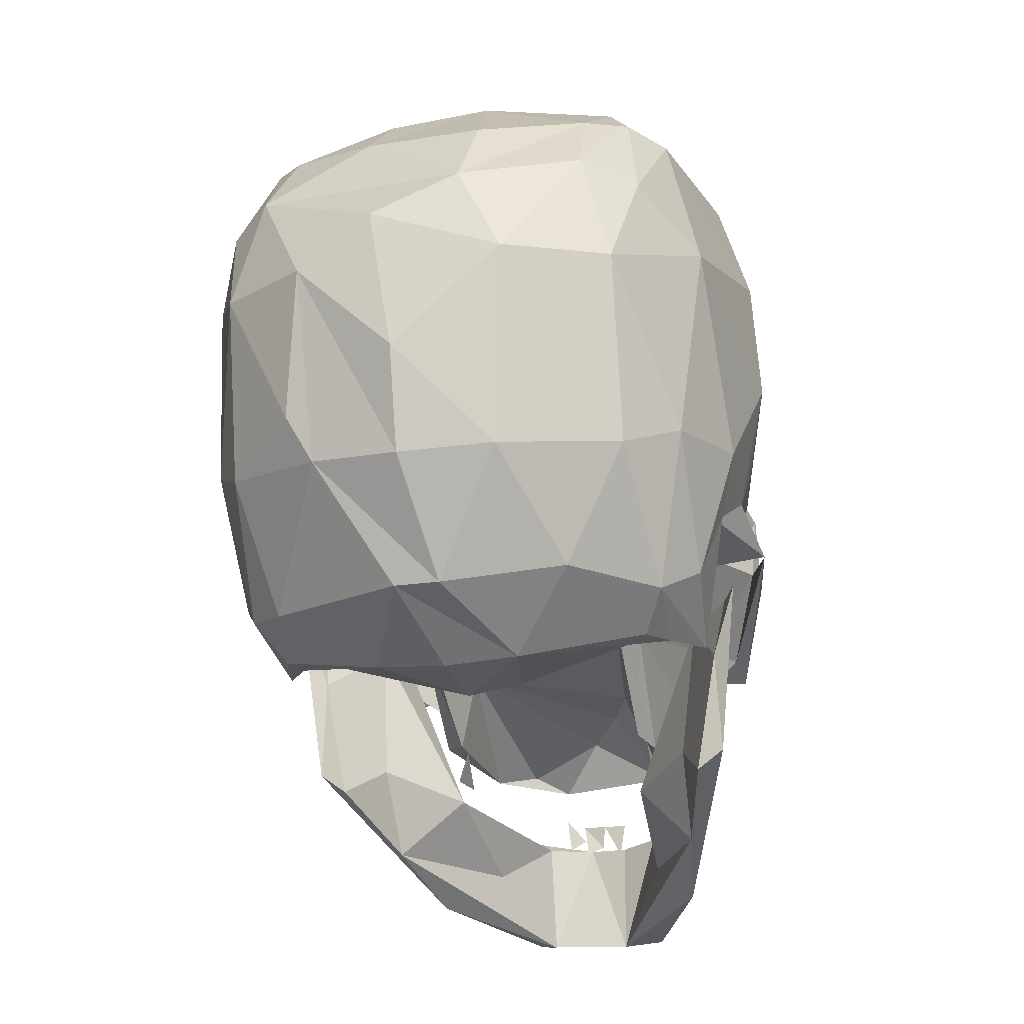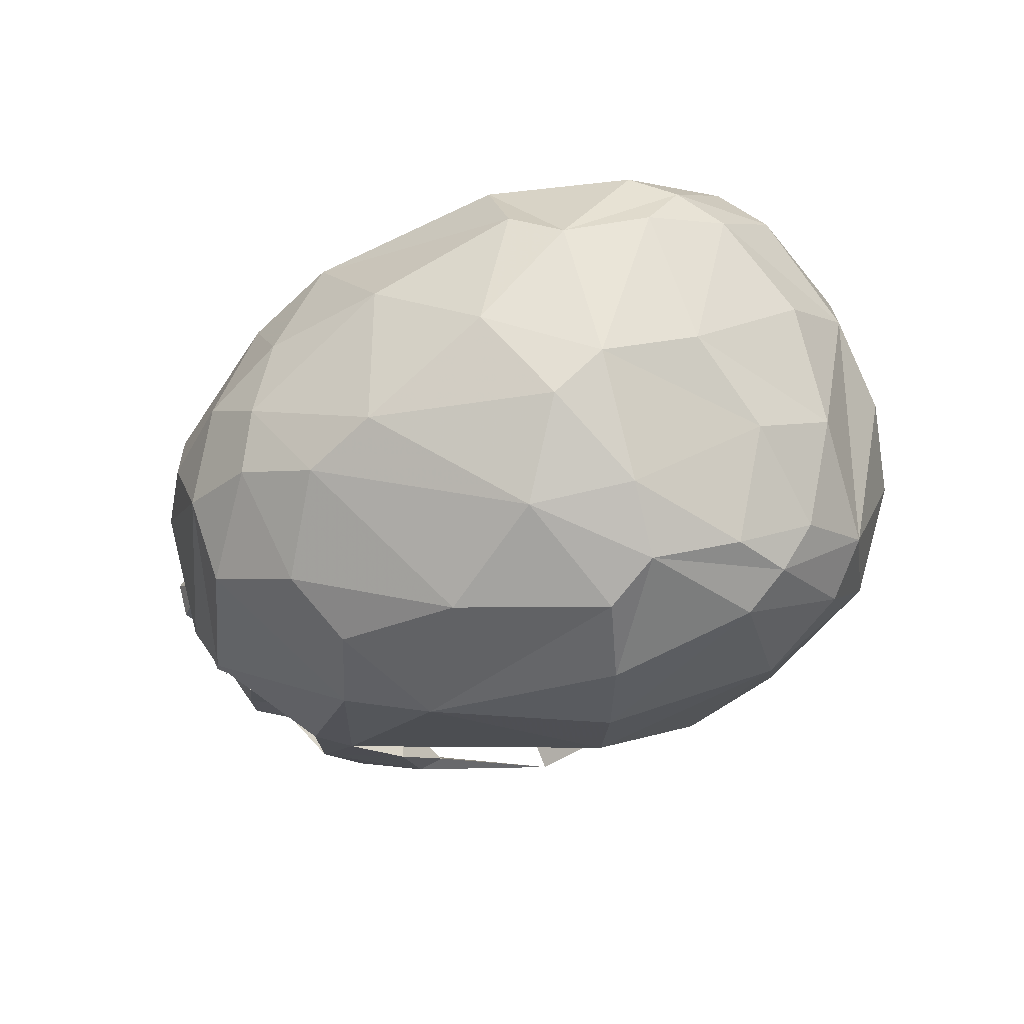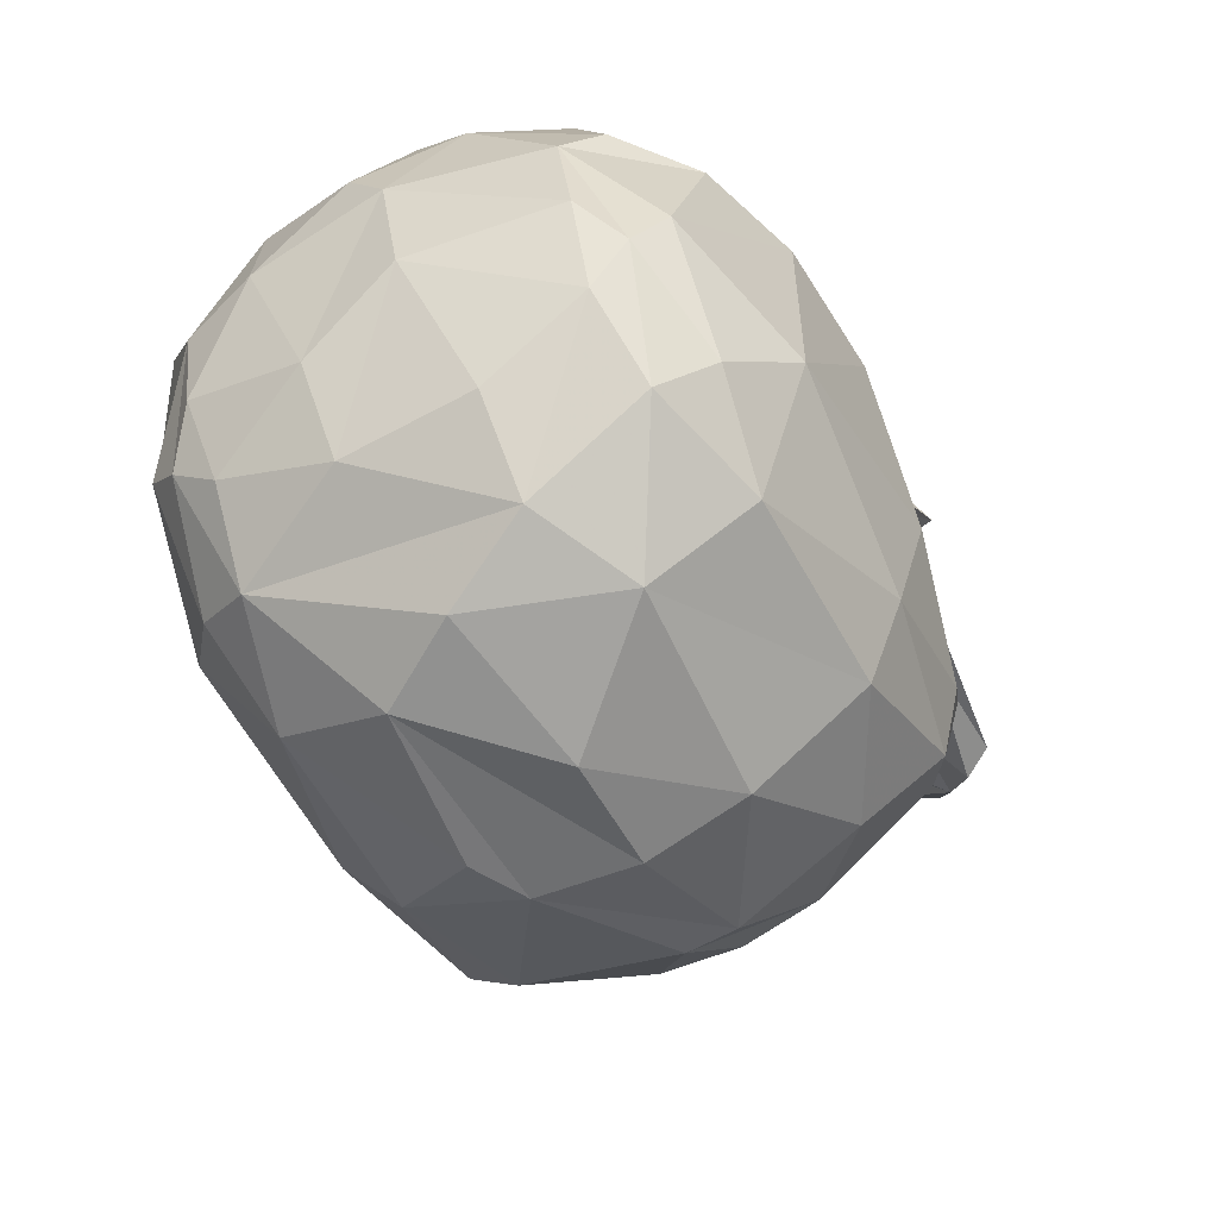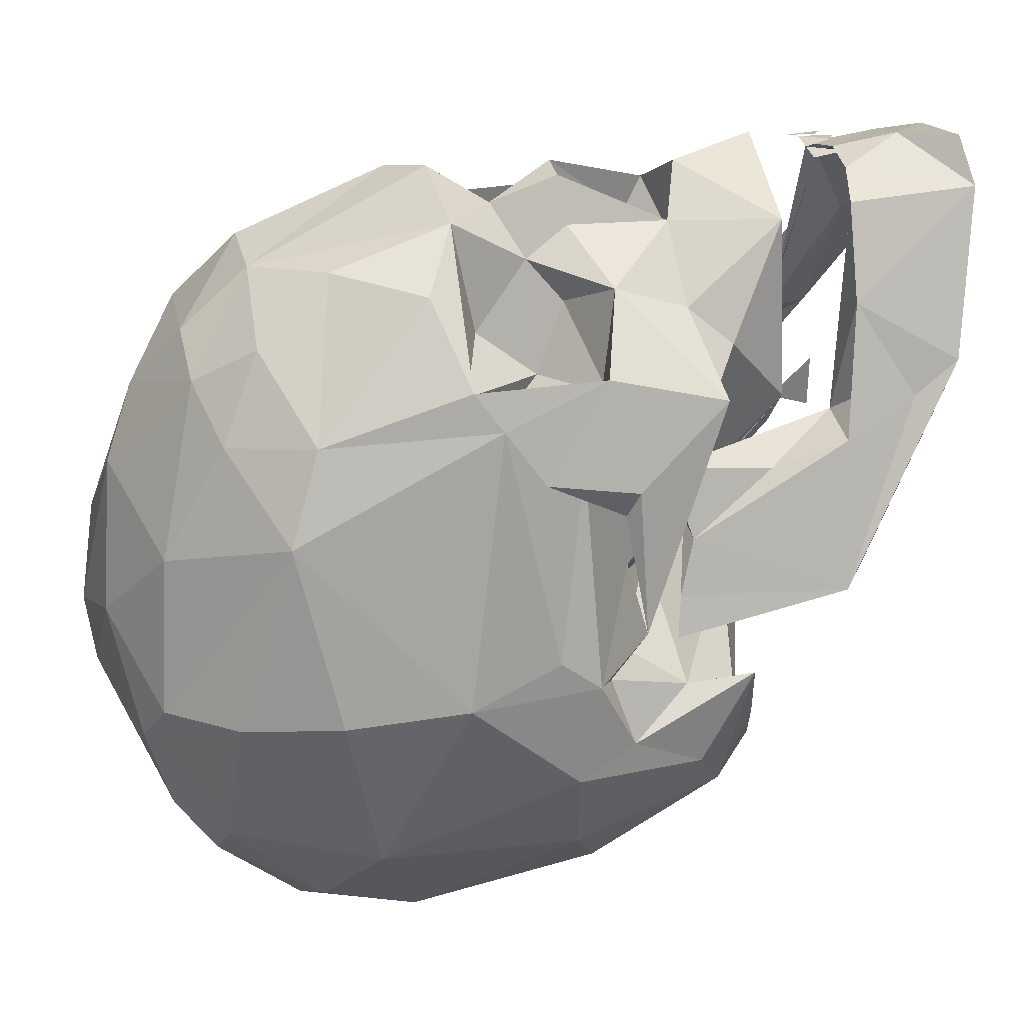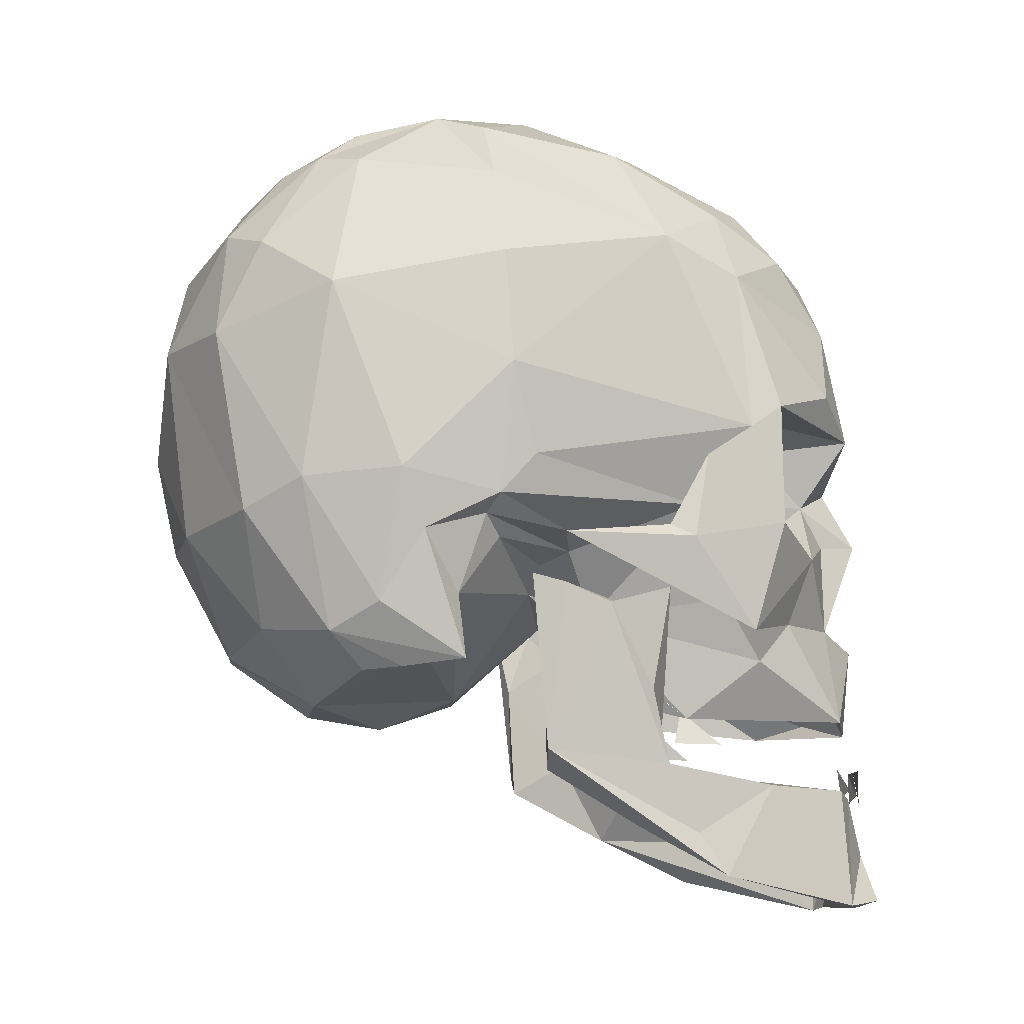
<metadata>
{"format":"obj","ext":"obj","renderer":"f3d","projection":"perspective","resolution":1024,"background":"white","views":[{"elev":-18.3,"azim":-162.5,"up":"+Y"},{"elev":76.5,"azim":75.9,"up":"+Y"},{"elev":-66.9,"azim":-151.9,"up":"+Z"},{"elev":33.0,"azim":-102.2,"up":"+Z"},{"elev":-10.5,"azim":-94.7,"up":"+Y"}]}
</metadata>
<code>
g jaw_1
v -0.02423 0.1429 -0.01831
v 0.01789 0.07016 0.01319
v -0.01188 0.0964 0.001502
v 0.00298 0.1288 -0.04009
v 0.01657 0.1161 0.02547
v -0.01001 0.1526 0.001408
v -0.02452 0.09601 0.004508
v 0.01139 0.08342 0.01872
v -0.02339 0.1138 0.0252
v -0.02107 0.1314 0.02424
v -0.007924 0.06195 0.0386
v -0.02318 0.09062 -0.0208
v 0.01244 0.1113 0.0207
v 0.0302 0.1312 -0.002504
v 0.007856 0.06194 0.03861
v 0.02788 0.1011 -0.0109
v -0.003297 0.1539 -0.00948
v 0.01003 0.1526 0.001411
v -0.01508 0.09174 -0.02822
v 0.003432 0.0852 -0.006377
v 0.0148 0.08878 0.02724
v 0.01799 0.07706 0.01644
v -0.01234 0.08252 0.01926
v 0.021 0.144 -0.02269
v 0.002478 0.08992 -0.03221
v -0.02638 0.09664 0.000704
v 0.007862 0.08404 -0.02235
v -0.004183 0.1034 0.03677
v -0.008738 0.1281 0.03642
v 0.01171 0.1192 0.03754
v -0.01563 0.06507 0.02314
v -0.02396 0.09473 -0.007074
v -0.02572 0.1022 0.01566
v 0.03104 0.1188 -0.001729
v 0.0295 0.1007 0.003981
v 0.01206 0.07967 0.02313
v -0.008843 0.08252 0.03746
v 0.02177 0.1103 0.02024
v -0.01435 0.1192 0.03564
v 0.02363 0.08904 0.002146
v 0.02981 0.1073 -0.0134
v 0.02866 0.1092 0.000945
v -0.02426 0.07817 0.002488
v -0.002069 0.07382 0.04099
v 0.002655 0.07744 0.04087
v -0.007201 0.09043 0.02481
v -0.006078 0.1333 -0.03782
v 0.006735 0.1156 0.03946
v -0.009231 0.1421 0.02634
v 0.02339 0.1138 0.02521
v 0.01109 0.07677 0.01629
v -0.01397 0.07479 0.01915
v 8e-06 0.1476 0.02171
v -0.02167 0.1235 -0.03367
v -3.2e-05 0.06774 0.04154
v -0.01299 0.1006 0.03381
v 3e-06 0.0821 -0.01476
v 1.4e-05 0.1546 -0.003719
v -2.7e-05 0.07744 0.04087
v 0.006537 0.1042 0.02954
v 0.01301 0.1079 -0.03736
v -0.02646 0.1068 -0.02399
v -0.01806 0.1023 0.02507
v 0.004348 0.07457 0.04044
v -0.02462 0.08766 -0.006304
v 0.02243 0.0913 0.02542
v 0.02839 0.105 -0.002856
v -0.0213 0.07611 0.002635
v 0.01858 0.08998 -0.02466
v -0.004381 0.09542 0.03331
v 0.001786 0.1039 0.04118
v -5e-06 0.08753 0.03716
v 0.02075 0.1076 0.02087
v 0.005285 0.09335 0.03676
v -0.02364 0.08906 0.002122
v 0.0064 0.1413 -0.03183
v 0.02181 0.1039 -0.03024
v 0.01299 0.1006 0.03382
v 0.02463 0.08765 -0.006296
v -0.00297 0.07408 0.03955
v -0.002891 0.06172 0.03994
v -0.03018 0.1312 -0.002514
v 0.02053 0.08674 -0.01717
v -0.01792 0.07018 0.01317
v -0.01004 0.1077 0.02343
v 5e-06 0.08343 -0.02312
v 0.02425 0.1429 -0.0183
v -0.01001 0.1027 -0.03701
v 0.01629 0.14 0.02268
v 0.02129 0.07609 0.002657
v 0.01236 0.07276 0.0277
v 2e-06 0.09388 0.003595
v -0.01628 0.14 0.02267
v -0.0122 0.07518 0.02891
v -0.0222 0.08699 -0.013
v -0.000926 0.09105 0.03142
v 0.01397 0.08403 0.01888
v 0.0183 0.1354 -0.03275
v 0.01131 0.1235 -0.03958
v -0.02199 0.1033 0.02893
v -0.02179 0.1039 -0.03025
v 0.02012 0.08853 -0.01045
v 0.02542 0.1032 -0.004204
v 0.007229 0.07485 0.03781
v -0.02115 0.1482 -0.004313
v -0.01207 0.07968 0.02312
v -0.02011 0.08853 -0.01046
v 0.007993 0.08341 0.03675
v 0.01225 0.07977 0.01788
v 0.01825 0.07939 0.008443
v 0.02199 0.1033 0.02893
v -0.006368 0.1413 -0.03183
v -0.01935 0.09639 0.01656
v -0.02348 0.1335 -0.02883
v 0.01003 0.1027 -0.03701
v -0.02189 0.0935 0.02275
v -5e-06 0.09148 0.04077
v 0.004813 0.08203 0.04086
v -0.01128 0.1235 -0.03958
v 0.02497 0.1349 0.0157
v 0.02267 0.1011 -0.002571
v -0.01827 0.1354 -0.03275
v -0.01584 0.09911 0.002465
v 1.1e-05 0.1021 -0.03877
v -0.01336 0.09371 0.008374
v -0.01114 0.08352 0.01564
v -0.01633 0.06967 0.01986
v 0.0217 0.1235 -0.03366
v 0.00216 0.07393 0.04085
v 0.002535 0.07566 0.04099
v 0.01786 0.1479 -0.01854
v 0.01137 0.08209 0.0316
v -0.007852 0.08404 -0.02235
v 0.02626 0.09348 -0.01557
v -0.01223 0.1358 0.03071
v 0.01777 0.1503 -0.009298
v -0.0191 0.1002 0.005329
v 0.01629 0.06965 0.01987
v 0.009348 0.09204 0.01559
v 0.004748 0.07817 0.04009
v -0.02979 0.1074 -0.01341
v -0.02223 0.09424 0.009582
v -0.01866 0.08524 0.01464
v 0.0285 0.1278 -0.02106
v -0.006735 0.1156 0.03945
v 0.01948 0.09458 0.01063
v 0.006112 0.07397 0.03703
v -0.005293 0.09335 0.03676
v 0.01004 0.1077 0.02344
v 0.02693 0.1411 -0.003549
v -0.02266 0.1011 -0.002579
v 0.02452 0.09598 0.004533
v -1e-06 0.1104 0.03799
v -0.02172 0.1165 0.02886
v 0.02222 0.09421 0.009605
v -0.03103 0.1188 -0.00174
v 0.02173 0.1165 0.02886
v -1e-06 0.1053 0.03293
v 0.01585 0.0991 0.002471
v 0.01864 0.08522 0.01466
v 0.001402 0.07408 0.03996
v 0.02351 0.1334 -0.02883
v -0.01244 0.1113 0.0207
v -0.01656 0.1161 0.02547
v 0.02117 0.1482 -0.004306
v -0.01708 0.1466 0.01103
v -0.01112 0.07679 0.01627
v 1.3e-05 0.1132 -0.0412
v -0.02949 0.1007 0.003971
v 0.01696 0.143 -0.02678
v 0.01993 0.1037 0.02373
v -0.008822 0.1137 0.0282
v -0.02243 0.0913 0.02542
v -0.021 0.1053 0.01906
v 0.02189 0.09349 0.02276
v 0.01113 0.08352 0.01564
v 0.01712 0.09564 0.02466
v 0.02397 0.09473 -0.007066
v -0.00561 0.1079 0.03415
v 0.02319 0.09062 -0.02079
v -0.01139 0.08342 0.01872
v -0.02847 0.1278 -0.02106
v -0.02097 0.144 -0.0227
v 0.006663 0.1476 -0.02377
v -0.001792 0.1039 0.04118
v -0.01802 0.07708 0.01642
v 0 0.09289 0.01385
v 0.01296 0.09314 0.03089
v -0.02496 0.1349 0.01569
v -0.02177 0.1103 0.02024
v 0.004375 0.09542 0.03331
v -0.004183 0.0895 0.03118
v 0.02648 0.1067 -0.02398
v 0.02572 0.1022 0.01567
v -0.01949 0.0946 0.01061
v 0.01934 0.09637 0.01657
v 0.005451 0.06152 0.03696
v 0.02425 0.07815 0.002513
v -0.02619 0.1009 0.01836
v 0.008824 0.1137 0.02821
v -0.02865 0.1092 0.000935
v -0.02052 0.08675 -0.01718
v 0.01806 0.1023 0.02508
v -0.02075 0.1076 0.02087
v -0.007283 0.07486 0.03781
v 0.007225 0.06743 0.03869
v -0.02838 0.105 -0.002866
v 0.01188 0.0964 0.001506
v 0.0262 0.1009 0.01837
v 0.009245 0.1421 0.02635
v 0.005608 0.1079 0.03415
v 0.009995 0.06949 0.0285
v -0.02541 0.1032 -0.004212
v -0.01297 0.09315 0.03089
v 0.0171 0.1466 0.01103
v -0.02691 0.1411 -0.003558
v -0.006537 0.1042 0.02954
v 0.01026 0.1527 -0.009348
v -0.01005 0.0695 0.02849
v -0.01774 0.1503 -0.009304
v 0.02108 0.1314 0.02425
v -0.02545 0.1101 0.01995
v -0.003428 0.0852 -0.006379
v -0.01993 0.1037 0.02372
v -0.02625 0.09349 -0.01558
v 0.021 0.1053 0.01907
v -0.01226 0.07977 0.01787
v 0.01394 0.07478 0.01917
v -0.002945 0.1424 0.0288
v -0.01827 0.07941 0.008424
v -0.01713 0.09564 0.02465
v -0.003887 0.06255 0.04247
v 0.01558 0.06506 0.02315
v -0.003303 0.1505 -0.01962
v -0.0148 0.08878 0.02723
v 0.02638 0.09662 0.000731
v 0.01911 0.1002 0.005335
v -0.002462 0.08992 -0.03221
v 0.01336 0.0937 0.008378
v 0.02221 0.08699 -0.01299
v -0.003085 0.1507 0.01475
v 0.00587 0.1355 0.03433
v -0.01693 0.143 -0.02679
v 0.000288 0.07479 0.04133
v 0.02545 0.1101 0.01996
v -0.02787 0.1011 -0.01091
v -0.01783 0.1479 -0.01855
v -0.002895 0.1354 0.03501
v -0.002709 0.07744 0.04087
f 228 51 147
f 183 247 243
f 138 233 198
f 137 151 123
f 146 110 51
f 27 25 69
f 143 167 113
f 223 3 32
f 120 34 14
f 173 100 199
f 156 189 82
f 213 207 246
f 228 91 22
f 5 149 13
f 67 34 42
f 84 31 68
f 243 112 47
f 136 18 165
f 208 176 139
f 144 193 128
f 216 1 82
f 84 68 230
f 69 115 77
f 32 65 107
f 41 193 144
f 63 224 56
f 199 169 173
f 180 193 134
f 39 154 145
f 175 66 188
f 198 152 155
f 184 131 170
f 94 31 11
f 226 50 245
f 179 153 145
f 40 90 110
f 241 6 166
f 115 99 61
f 96 148 117
f 243 47 122
f 21 132 97
f 137 207 169
f 125 174 137
f 114 183 122
f 233 91 15
f 17 184 234
f 101 54 119
f 3 151 32
f 248 48 30
f 158 185 148
f 17 247 220
f 85 179 172
f 168 4 99
f 35 194 209
f 9 100 154
f 71 185 158
f 81 11 31
f 12 101 19
f 142 186 143
f 211 153 78
f 147 51 212
f 86 57 133
f 156 201 9
f 171 13 149
f 231 235 116
f 180 240 83
f 95 107 65
f 108 132 118
f 239 177 21
f 142 43 186
f 79 180 134
f 142 143 113
f 20 223 57
f 69 83 27
f 96 191 158
f 248 135 29
f 242 221 89
f 17 234 247
f 33 169 199
f 16 79 134
f 194 177 226
f 153 211 48
f 113 167 195
f 53 49 229
f 20 92 223
f 231 125 235
f 170 24 98
f 207 156 141
f 15 197 233
f 206 161 55
f 184 218 131
f 121 237 159
f 40 236 198
f 9 174 222
f 211 200 48
f 246 207 141
f 29 135 10
f 215 210 89
f 226 42 50
f 56 173 214
f 26 75 43
f 44 249 59
f 25 115 69
f 51 110 2
f 123 3 125
f 102 27 240
f 208 159 239
f 17 220 6
f 41 134 193
f 222 33 199
f 67 16 41
f 142 113 195
f 215 89 120
f 32 246 65
f 135 49 93
f 218 17 58
f 32 213 246
f 31 94 127
f 60 203 149
f 157 48 5
f 74 118 188
f 20 57 102
f 54 182 114
f 176 97 132
f 234 112 243
f 34 144 14
f 189 216 82
f 247 234 243
f 88 238 19
f 38 13 171
f 178 20 102
f 37 117 148
f 25 133 238
f 65 246 225
f 51 196 146
f 230 195 167
f 208 92 20
f 139 72 192
f 101 119 88
f 120 150 165
f 87 150 14
f 62 141 182
f 166 6 105
f 168 124 88
f 198 155 22
f 63 56 217
f 172 179 145
f 237 239 159
f 70 158 148
f 139 176 132
f 34 67 41
f 91 104 206
f 94 52 186
f 227 106 181
f 98 128 99
f 148 28 56
f 42 226 67
f 205 167 94
f 15 232 81
f 196 155 146
f 62 12 225
f 75 68 43
f 18 53 215
f 31 43 68
f 121 208 178
f 103 121 178
f 41 16 134
f 10 9 154
f 88 19 101
f 153 179 185
f 118 37 72
f 151 213 32
f 39 29 10
f 38 5 13
f 194 226 245
f 79 240 180
f 226 237 67
f 189 10 93
f 169 207 213
f 226 239 237
f 142 195 7
f 119 4 168
f 128 193 77
f 248 229 49
f 112 76 47
f 43 127 186
f 81 205 80
f 87 162 24
f 194 175 177
f 186 127 94
f 16 178 79
f 62 101 12
f 72 139 108
f 126 125 3
f 31 127 43
f 55 11 232
f 190 224 204
f 7 43 142
f 211 149 200
f 98 47 76
f 67 103 16
f 158 191 71
f 46 139 192
f 38 171 111
f 15 81 161
f 50 34 120
f 138 22 91
f 211 60 149
f 211 78 60
f 242 30 221
f 22 160 51
f 23 125 126
f 173 56 100
f 153 74 78
f 46 3 187
f 39 10 154
f 1 182 82
f 197 212 2
f 229 242 210
f 85 164 163
f 100 9 222
f 173 116 214
f 74 96 117
f 90 2 110
f 76 184 170
f 146 155 152
f 156 9 189
f 174 201 207
f 70 148 96
f 213 151 137
f 126 3 23
f 6 220 105
f 102 240 79
f 145 154 164
f 147 161 104
f 182 156 82
f 17 218 184
f 48 145 153
f 73 38 171
f 56 179 217
f 215 120 165
f 84 167 219
f 111 209 245
f 54 122 119
f 223 107 133
f 120 221 50
f 162 128 98
f 37 118 117
f 24 136 87
f 139 187 208
f 221 30 157
f 145 248 29
f 116 235 214
f 36 109 8
f 76 170 98
f 37 148 214
f 104 161 206
f 1 114 182
f 151 3 123
f 234 184 76
f 228 22 51
f 10 135 93
f 214 148 56
f 228 104 91
f 189 166 105
f 175 35 66
f 220 1 216
f 25 27 86
f 143 186 167
f 160 155 196
f 149 5 200
f 50 111 245
f 39 145 29
f 177 239 226
f 111 157 38
f 130 64 140
f 26 7 75
f 69 180 83
f 164 154 190
f 78 66 111
f 50 221 157
f 27 83 240
f 150 120 14
f 224 100 56
f 12 65 225
f 57 223 133
f 169 116 173
f 164 85 172
f 37 214 235
f 80 205 11
f 138 198 22
f 239 21 97
f 168 99 124
f 86 27 57
f 199 100 222
f 246 141 225
f 128 77 61
f 37 235 23
f 92 208 187
f 239 97 176
f 35 209 66
f 84 81 31
f 216 189 105
f 197 161 147
f 70 96 158
f 116 33 231
f 183 220 247
f 111 66 209
f 185 28 148
f 105 220 216
f 24 162 98
f 241 18 58
f 183 243 122
f 121 103 237
f 67 35 103
f 75 195 230
f 221 120 89
f 202 133 95
f 77 115 61
f 111 171 78
f 108 118 72
f 194 245 209
f 132 188 118
f 136 165 150
f 34 41 144
f 135 248 49
f 152 198 236
f 102 57 27
f 238 124 115
f 164 172 145
f 147 212 197
f 66 78 188
f 91 206 15
f 47 98 4
f 146 40 110
f 235 125 23
f 157 5 38
f 58 17 6
f 208 121 159
f 78 203 60
f 208 20 178
f 75 7 195
f 22 155 160
f 156 207 201
f 94 11 205
f 136 218 18
f 122 47 119
f 55 15 206
f 6 241 58
f 108 139 132
f 53 210 215
f 233 2 90
f 162 87 144
f 201 174 9
f 220 183 1
f 28 179 56
f 45 59 244
f 129 244 45
f 224 190 100
f 202 19 133
f 234 76 112
f 224 63 85
f 49 53 241
f 99 128 61
f 43 7 26
f 210 242 89
f 164 190 163
f 217 179 85
f 8 109 36
f 163 224 85
f 248 242 229
f 74 153 71
f 152 236 40
f 49 241 166
f 219 81 84
f 197 2 233
f 131 218 136
f 63 217 85
f 51 160 196
f 154 100 190
f 103 35 237
f 55 80 11
f 168 88 119
f 223 32 107
f 179 28 185
f 21 177 175
f 141 156 182
f 3 46 23
f 187 139 46
f 55 232 15
f 210 53 229
f 232 11 81
f 145 48 248
f 77 193 180
f 163 190 224
f 88 124 238
f 4 98 99
f 198 233 90
f 152 40 146
f 4 119 47
f 79 178 102
f 3 92 187
f 23 46 37
f 71 191 74
f 169 33 116
f 42 34 50
f 51 2 212
f 219 205 81
f 54 114 122
f 49 166 93
f 68 75 230
f 67 237 35
f 18 241 53
f 231 33 174
f 157 30 48
f 74 191 96
f 136 24 131
f 10 189 9
f 124 99 115
f 90 40 198
f 242 248 30
f 144 128 162
f 111 50 157
f 25 238 115
f 117 118 74
f 93 166 189
f 18 215 165
f 203 171 149
f 167 52 94
f 169 213 137
f 225 141 62
f 230 167 84
f 37 192 72
f 144 87 14
f 197 15 161
f 103 178 16
f 95 12 202
f 133 107 95
f 188 132 21
f 114 1 183
f 194 35 175
f 147 104 228
f 161 80 55
f 46 192 37
f 92 3 223
f 137 174 207
f 227 181 106
f 185 71 153
f 12 19 202
f 25 86 133
f 238 133 19
f 77 180 69
f 21 175 188
f 74 188 78
f 174 33 222
f 239 176 208
f 218 58 18
f 167 205 219
f 171 203 78
f 131 24 170
f 200 5 48
f 95 65 12
f 186 52 167
f 87 136 150
f 161 81 80
f 62 54 101
f 62 182 54
f 125 231 174
f 91 233 138
f 125 137 123

</code>
